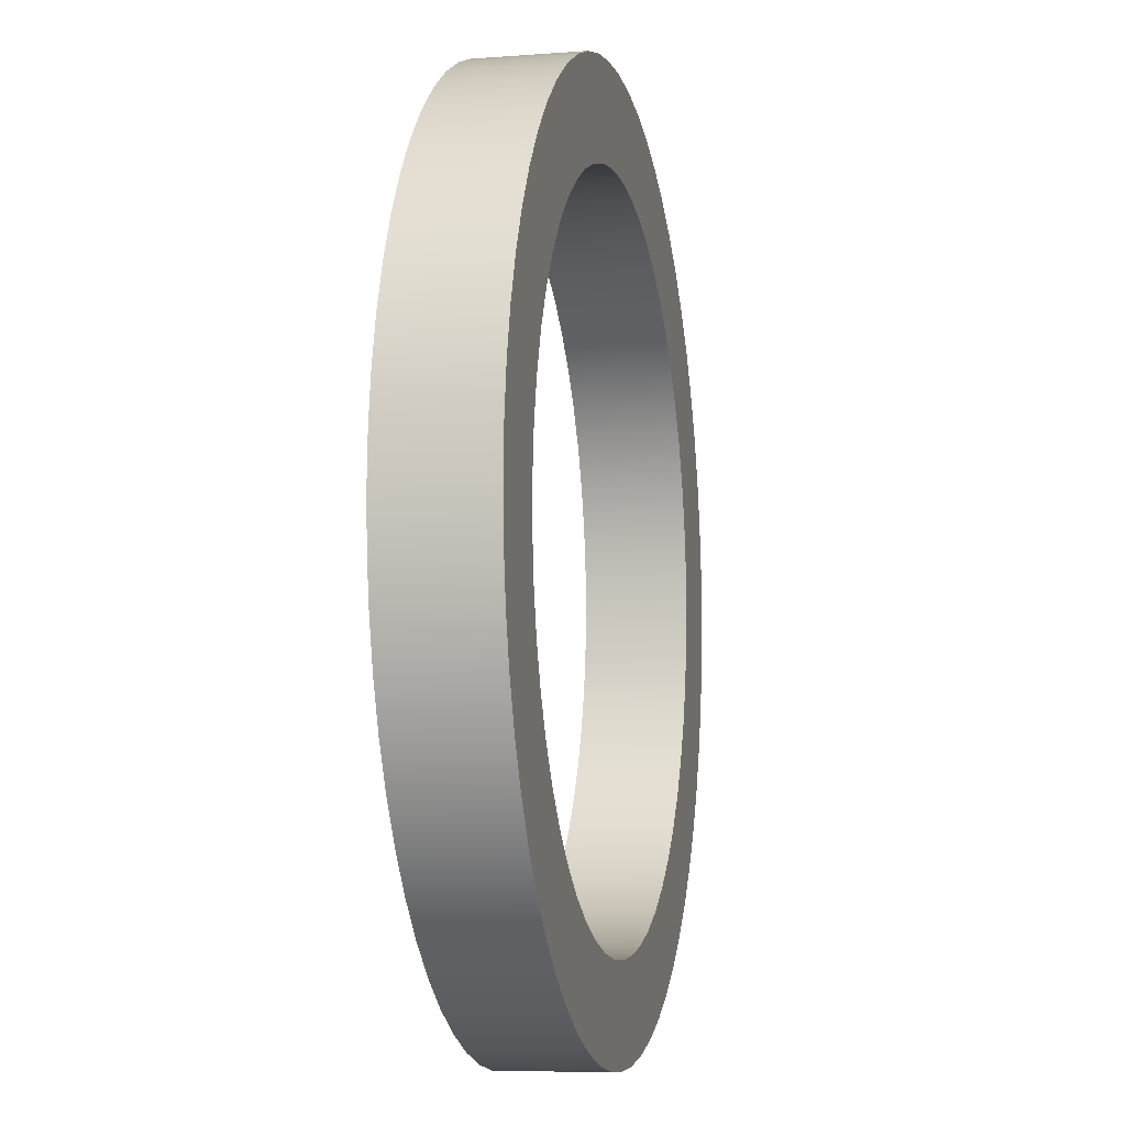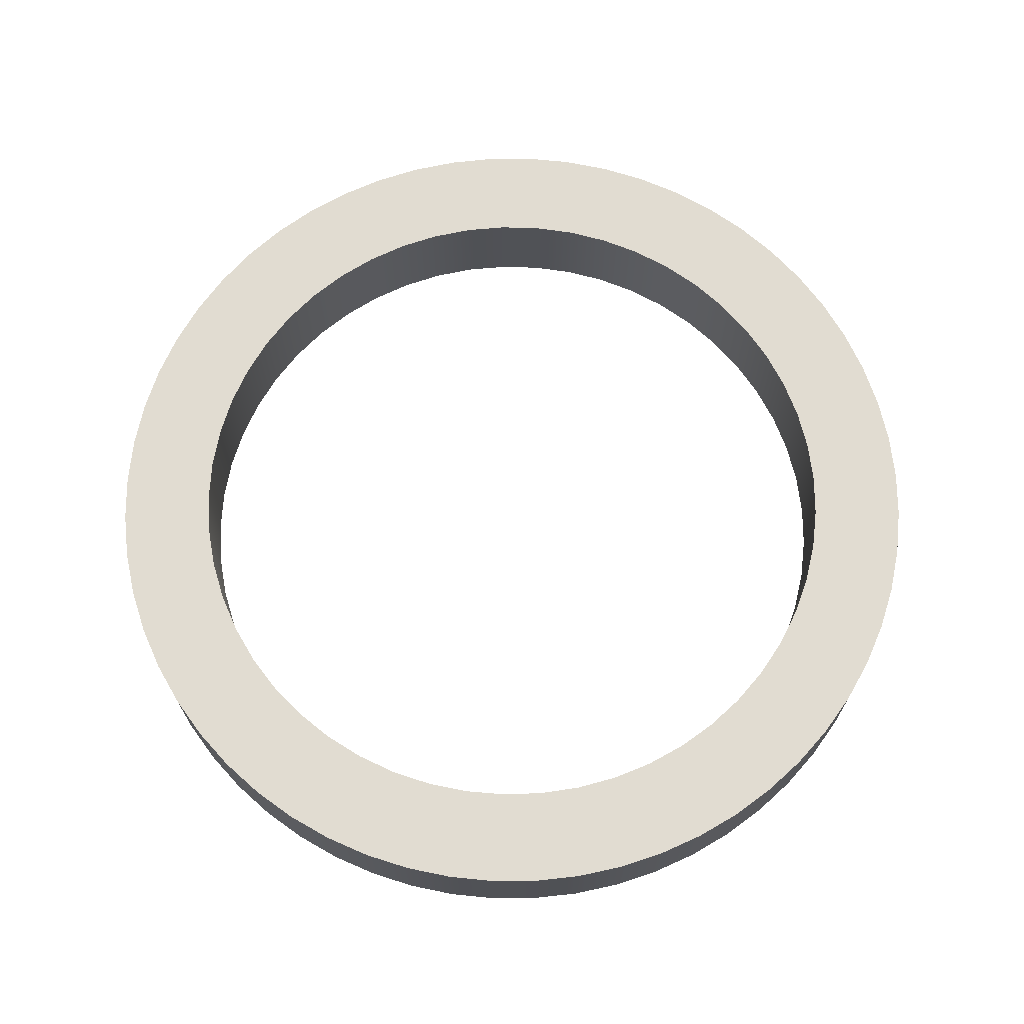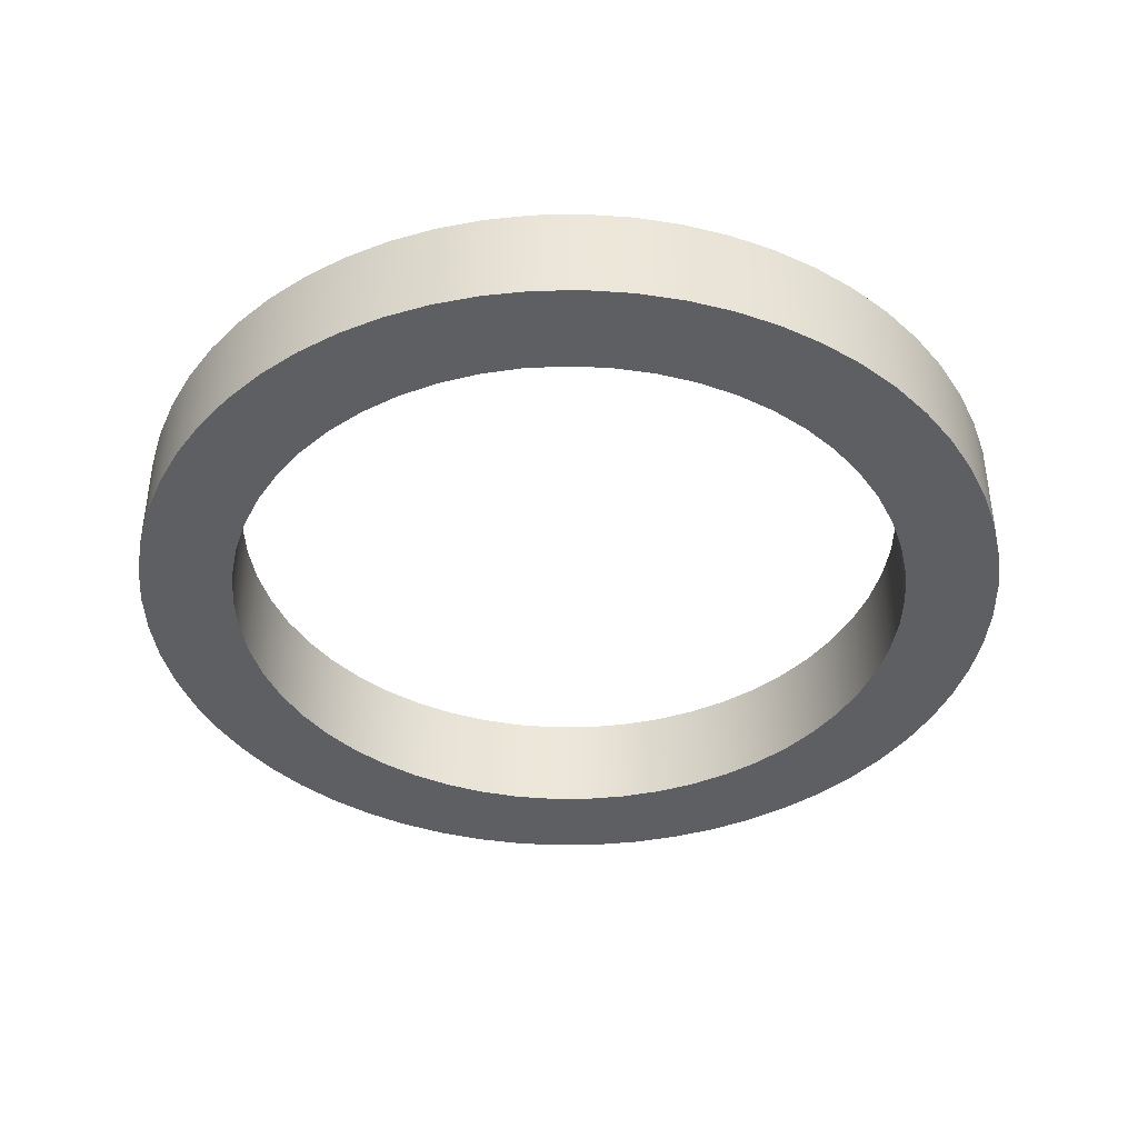
<metadata>
{"format":"obj","ext":"obj","renderer":"f3d","projection":"perspective","resolution":1024,"background":"white","views":[{"elev":-7.5,"azim":102.2,"up":"+Z"},{"elev":69.3,"azim":-27.3,"up":"+Y"},{"elev":-40.6,"azim":-55.7,"up":"+Y"}]}
</metadata>
<code>
v -4.4 1.3 5.388e-16
v -4.369 1.3 0.5204
v -4.277 1.3 1.033
v -4.125 1.3 1.532
v -3.914 1.3 2.009
v -3.649 1.3 2.458
v -3.333 1.3 2.872
v -2.97 1.3 3.246
v -2.565 1.3 3.575
v -2.124 1.3 3.853
v -1.654 1.3 4.077
v -1.16 1.3 4.244
v -0.6496 1.3 4.352
v -0.1304 1.3 4.398
v 0.3907 1.3 4.383
v 0.9063 1.3 4.306
v 1.409 1.3 4.168
v 1.892 1.3 3.972
v 2.349 1.3 3.721
v 2.772 1.3 3.417
v 3.157 1.3 3.065
v 3.497 1.3 2.67
v 3.789 1.3 2.238
v 4.027 1.3 1.774
v 4.208 1.3 1.285
v 4.331 1.3 0.7783
v 4.392 1.3 0.2607
v 4.392 1.3 -0.2607
v 4.331 1.3 -0.7783
v 4.208 1.3 -1.285
v 4.027 1.3 -1.774
v 3.789 1.3 -2.238
v 3.497 1.3 -2.67
v 3.157 1.3 -3.065
v 2.772 1.3 -3.417
v 2.349 1.3 -3.721
v 1.892 1.3 -3.972
v 1.409 1.3 -4.168
v 0.9063 1.3 -4.306
v 0.3907 1.3 -4.383
v -0.1304 1.3 -4.398
v -0.6496 1.3 -4.352
v -1.16 1.3 -4.244
v -1.654 1.3 -4.077
v -2.124 1.3 -3.853
v -2.565 1.3 -3.575
v -2.97 1.3 -3.246
v -3.333 1.3 -2.872
v -3.649 1.3 -2.458
v -3.914 1.3 -2.009
v -4.125 1.3 -1.532
v -4.277 1.3 -1.033
v -4.369 1.3 -0.5204
v -4.4 0 5.388e-16
v -4.369 0 -0.5204
v -4.277 0 -1.033
v -4.125 0 -1.532
v -3.914 0 -2.009
v -3.649 0 -2.458
v -3.333 0 -2.872
v -2.97 0 -3.246
v -2.565 0 -3.575
v -2.124 0 -3.853
v -1.654 0 -4.077
v -1.16 0 -4.244
v -0.6496 0 -4.352
v -0.1304 0 -4.398
v 0.3907 0 -4.383
v 0.9063 0 -4.306
v 1.409 0 -4.168
v 1.892 0 -3.972
v 2.349 0 -3.721
v 2.772 0 -3.417
v 3.157 0 -3.065
v 3.497 0 -2.67
v 3.789 0 -2.238
v 4.027 0 -1.774
v 4.208 0 -1.285
v 4.331 0 -0.7783
v 4.392 0 -0.2607
v 4.392 0 0.2607
v 4.331 0 0.7783
v 4.208 0 1.285
v 4.027 0 1.774
v 3.789 0 2.238
v 3.497 0 2.67
v 3.157 0 3.065
v 2.772 0 3.417
v 2.349 0 3.721
v 1.892 0 3.972
v 1.409 0 4.168
v 0.9063 0 4.306
v 0.3907 0 4.383
v -0.1304 0 4.398
v -0.6496 0 4.352
v -1.16 0 4.244
v -1.654 0 4.077
v -2.124 0 3.853
v -2.565 0 3.575
v -2.97 0 3.246
v -3.333 0 2.872
v -3.649 0 2.458
v -3.914 0 2.009
v -4.125 0 1.532
v -4.277 0 1.033
v -4.369 0 0.5204
v -4.4 1.3 5.388e-16
v -4.4 0 5.388e-16
v -4.4 1.3 5.388e-16
v -4.369 1.3 -0.5204
v -4.277 1.3 -1.033
v -4.125 1.3 -1.532
v -3.914 1.3 -2.009
v -3.649 1.3 -2.458
v -3.333 1.3 -2.872
v -2.97 1.3 -3.246
v -2.565 1.3 -3.575
v -2.124 1.3 -3.853
v -1.654 1.3 -4.077
v -1.16 1.3 -4.244
v -0.6496 1.3 -4.352
v -0.1304 1.3 -4.398
v 0.3907 1.3 -4.383
v 0.9063 1.3 -4.306
v 1.409 1.3 -4.168
v 1.892 1.3 -3.972
v 2.349 1.3 -3.721
v 2.772 1.3 -3.417
v 3.157 1.3 -3.065
v 3.497 1.3 -2.67
v 3.789 1.3 -2.238
v 4.027 1.3 -1.774
v 4.208 1.3 -1.285
v 4.331 1.3 -0.7783
v 4.392 1.3 -0.2607
v 4.392 1.3 0.2607
v 4.331 1.3 0.7783
v 4.208 1.3 1.285
v 4.027 1.3 1.774
v 3.789 1.3 2.238
v 3.497 1.3 2.67
v 3.157 1.3 3.065
v 2.772 1.3 3.417
v 2.349 1.3 3.721
v 1.892 1.3 3.972
v 1.409 1.3 4.168
v 0.9063 1.3 4.306
v 0.3907 1.3 4.383
v -0.1304 1.3 4.398
v -0.6496 1.3 4.352
v -1.16 1.3 4.244
v -1.654 1.3 4.077
v -2.124 1.3 3.853
v -2.565 1.3 3.575
v -2.97 1.3 3.246
v -3.333 1.3 2.872
v -3.649 1.3 2.458
v -3.914 1.3 2.009
v -4.125 1.3 1.532
v -4.277 1.3 1.033
v -4.369 1.3 0.5204
v -5.6 1.3 6.858e-16
v -5.569 1.3 0.5854
v -5.478 1.3 1.164
v -5.326 1.3 1.73
v -5.116 1.3 2.278
v -4.85 1.3 2.8
v -4.53 1.3 3.292
v -4.162 1.3 3.747
v -3.747 1.3 4.162
v -3.292 1.3 4.53
v -2.8 1.3 4.85
v -2.278 1.3 5.116
v -1.73 1.3 5.326
v -1.164 1.3 5.478
v -0.5854 1.3 5.569
v 3.429e-16 1.3 5.6
v 0.5854 1.3 5.569
v 1.164 1.3 5.478
v 1.73 1.3 5.326
v 2.278 1.3 5.116
v 2.8 1.3 4.85
v 3.292 1.3 4.53
v 3.747 1.3 4.162
v 4.162 1.3 3.747
v 4.53 1.3 3.292
v 4.85 1.3 2.8
v 5.116 1.3 2.278
v 5.326 1.3 1.73
v 5.478 1.3 1.164
v 5.569 1.3 0.5854
v 5.6 1.3 0
v 5.569 1.3 -0.5854
v 5.478 1.3 -1.164
v 5.326 1.3 -1.73
v 5.116 1.3 -2.278
v 4.85 1.3 -2.8
v 4.53 1.3 -3.292
v 4.162 1.3 -3.747
v 3.747 1.3 -4.162
v 3.292 1.3 -4.53
v 2.8 1.3 -4.85
v 2.278 1.3 -5.116
v 1.73 1.3 -5.326
v 1.164 1.3 -5.478
v 0.5854 1.3 -5.569
v 3.429e-16 1.3 -5.6
v -0.5854 1.3 -5.569
v -1.164 1.3 -5.478
v -1.73 1.3 -5.326
v -2.278 1.3 -5.116
v -2.8 1.3 -4.85
v -3.292 1.3 -4.53
v -3.747 1.3 -4.162
v -4.162 1.3 -3.747
v -4.53 1.3 -3.292
v -4.85 1.3 -2.8
v -5.116 1.3 -2.278
v -5.326 1.3 -1.73
v -5.478 1.3 -1.164
v -5.569 1.3 -0.5854
v -5.6 1.3 6.858e-16
v -5.569 1.3 -0.5854
v -5.478 1.3 -1.164
v -5.326 1.3 -1.73
v -5.116 1.3 -2.278
v -4.85 1.3 -2.8
v -4.53 1.3 -3.292
v -4.162 1.3 -3.747
v -3.747 1.3 -4.162
v -3.292 1.3 -4.53
v -2.8 1.3 -4.85
v -2.278 1.3 -5.116
v -1.73 1.3 -5.326
v -1.164 1.3 -5.478
v -0.5854 1.3 -5.569
v 3.429e-16 1.3 -5.6
v 0.5854 1.3 -5.569
v 1.164 1.3 -5.478
v 1.73 1.3 -5.326
v 2.278 1.3 -5.116
v 2.8 1.3 -4.85
v 3.292 1.3 -4.53
v 3.747 1.3 -4.162
v 4.162 1.3 -3.747
v 4.53 1.3 -3.292
v 4.85 1.3 -2.8
v 5.116 1.3 -2.278
v 5.326 1.3 -1.73
v 5.478 1.3 -1.164
v 5.569 1.3 -0.5854
v 5.6 1.3 0
v 5.569 1.3 0.5854
v 5.478 1.3 1.164
v 5.326 1.3 1.73
v 5.116 1.3 2.278
v 4.85 1.3 2.8
v 4.53 1.3 3.292
v 4.162 1.3 3.747
v 3.747 1.3 4.162
v 3.292 1.3 4.53
v 2.8 1.3 4.85
v 2.278 1.3 5.116
v 1.73 1.3 5.326
v 1.164 1.3 5.478
v 0.5854 1.3 5.569
v 3.429e-16 1.3 5.6
v -0.5854 1.3 5.569
v -1.164 1.3 5.478
v -1.73 1.3 5.326
v -2.278 1.3 5.116
v -2.8 1.3 4.85
v -3.292 1.3 4.53
v -3.747 1.3 4.162
v -4.162 1.3 3.747
v -4.53 1.3 3.292
v -4.85 1.3 2.8
v -5.116 1.3 2.278
v -5.326 1.3 1.73
v -5.478 1.3 1.164
v -5.569 1.3 0.5854
v -5.6 0 6.858e-16
v -5.569 0 0.5854
v -5.478 0 1.164
v -5.326 0 1.73
v -5.116 0 2.278
v -4.85 0 2.8
v -4.53 0 3.292
v -4.162 0 3.747
v -3.747 0 4.162
v -3.292 0 4.53
v -2.8 0 4.85
v -2.278 0 5.116
v -1.73 0 5.326
v -1.164 0 5.478
v -0.5854 0 5.569
v 3.429e-16 0 5.6
v 0.5854 0 5.569
v 1.164 0 5.478
v 1.73 0 5.326
v 2.278 0 5.116
v 2.8 0 4.85
v 3.292 0 4.53
v 3.747 0 4.162
v 4.162 0 3.747
v 4.53 0 3.292
v 4.85 0 2.8
v 5.116 0 2.278
v 5.326 0 1.73
v 5.478 0 1.164
v 5.569 0 0.5854
v 5.6 0 0
v 5.569 0 -0.5854
v 5.478 0 -1.164
v 5.326 0 -1.73
v 5.116 0 -2.278
v 4.85 0 -2.8
v 4.53 0 -3.292
v 4.162 0 -3.747
v 3.747 0 -4.162
v 3.292 0 -4.53
v 2.8 0 -4.85
v 2.278 0 -5.116
v 1.73 0 -5.326
v 1.164 0 -5.478
v 0.5854 0 -5.569
v 3.429e-16 0 -5.6
v -0.5854 0 -5.569
v -1.164 0 -5.478
v -1.73 0 -5.326
v -2.278 0 -5.116
v -2.8 0 -4.85
v -3.292 0 -4.53
v -3.747 0 -4.162
v -4.162 0 -3.747
v -4.53 0 -3.292
v -4.85 0 -2.8
v -5.116 0 -2.278
v -5.326 0 -1.73
v -5.478 0 -1.164
v -5.569 0 -0.5854
v -5.6 0 6.858e-16
v -5.6 1.3 6.858e-16
v -4.4 0 5.388e-16
v -4.369 0 0.5204
v -4.277 0 1.033
v -4.125 0 1.532
v -3.914 0 2.009
v -3.649 0 2.458
v -3.333 0 2.872
v -2.97 0 3.246
v -2.565 0 3.575
v -2.124 0 3.853
v -1.654 0 4.077
v -1.16 0 4.244
v -0.6496 0 4.352
v -0.1304 0 4.398
v 0.3907 0 4.383
v 0.9063 0 4.306
v 1.409 0 4.168
v 1.892 0 3.972
v 2.349 0 3.721
v 2.772 0 3.417
v 3.157 0 3.065
v 3.497 0 2.67
v 3.789 0 2.238
v 4.027 0 1.774
v 4.208 0 1.285
v 4.331 0 0.7783
v 4.392 0 0.2607
v 4.392 0 -0.2607
v 4.331 0 -0.7783
v 4.208 0 -1.285
v 4.027 0 -1.774
v 3.789 0 -2.238
v 3.497 0 -2.67
v 3.157 0 -3.065
v 2.772 0 -3.417
v 2.349 0 -3.721
v 1.892 0 -3.972
v 1.409 0 -4.168
v 0.9063 0 -4.306
v 0.3907 0 -4.383
v -0.1304 0 -4.398
v -0.6496 0 -4.352
v -1.16 0 -4.244
v -1.654 0 -4.077
v -2.124 0 -3.853
v -2.565 0 -3.575
v -2.97 0 -3.246
v -3.333 0 -2.872
v -3.649 0 -2.458
v -3.914 0 -2.009
v -4.125 0 -1.532
v -4.277 0 -1.033
v -4.369 0 -0.5204
v -5.6 0 6.858e-16
v -5.569 0 -0.5854
v -5.478 0 -1.164
v -5.326 0 -1.73
v -5.116 0 -2.278
v -4.85 0 -2.8
v -4.53 0 -3.292
v -4.162 0 -3.747
v -3.747 0 -4.162
v -3.292 0 -4.53
v -2.8 0 -4.85
v -2.278 0 -5.116
v -1.73 0 -5.326
v -1.164 0 -5.478
v -0.5854 0 -5.569
v 3.429e-16 0 -5.6
v 0.5854 0 -5.569
v 1.164 0 -5.478
v 1.73 0 -5.326
v 2.278 0 -5.116
v 2.8 0 -4.85
v 3.292 0 -4.53
v 3.747 0 -4.162
v 4.162 0 -3.747
v 4.53 0 -3.292
v 4.85 0 -2.8
v 5.116 0 -2.278
v 5.326 0 -1.73
v 5.478 0 -1.164
v 5.569 0 -0.5854
v 5.6 0 0
v 5.569 0 0.5854
v 5.478 0 1.164
v 5.326 0 1.73
v 5.116 0 2.278
v 4.85 0 2.8
v 4.53 0 3.292
v 4.162 0 3.747
v 3.747 0 4.162
v 3.292 0 4.53
v 2.8 0 4.85
v 2.278 0 5.116
v 1.73 0 5.326
v 1.164 0 5.478
v 0.5854 0 5.569
v 3.429e-16 0 5.6
v -0.5854 0 5.569
v -1.164 0 5.478
v -1.73 0 5.326
v -2.278 0 5.116
v -2.8 0 4.85
v -3.292 0 4.53
v -3.747 0 4.162
v -4.162 0 3.747
v -4.53 0 3.292
v -4.85 0 2.8
v -5.116 0 2.278
v -5.326 0 1.73
v -5.478 0 1.164
v -5.569 0 0.5854
f 2 106 1
f 1 106 108
f 107 54 53
f 53 54 55
f 53 55 52
f 52 55 56
f 52 56 51
f 51 56 57
f 51 57 50
f 50 57 58
f 50 58 49
f 49 58 59
f 49 59 48
f 48 59 60
f 48 60 47
f 47 60 61
f 47 61 46
f 46 61 62
f 46 62 45
f 45 62 63
f 45 63 44
f 44 63 64
f 44 64 43
f 43 64 65
f 43 65 42
f 42 65 66
f 42 66 41
f 41 66 67
f 41 67 40
f 40 67 68
f 40 68 39
f 39 68 69
f 39 69 38
f 38 69 70
f 38 70 37
f 37 70 71
f 37 71 36
f 36 71 72
f 36 72 35
f 35 72 73
f 35 73 34
f 34 73 74
f 34 74 33
f 33 74 75
f 33 75 32
f 32 75 76
f 32 76 31
f 31 76 77
f 31 77 30
f 30 77 78
f 30 78 29
f 29 78 79
f 29 79 28
f 28 79 80
f 28 80 27
f 27 80 81
f 27 81 26
f 26 81 82
f 26 82 25
f 25 82 83
f 25 83 24
f 24 83 84
f 24 84 23
f 23 84 85
f 23 85 22
f 22 85 86
f 22 86 21
f 21 86 87
f 21 87 20
f 20 87 88
f 20 88 19
f 19 88 89
f 19 89 18
f 18 89 90
f 18 90 17
f 17 90 91
f 17 91 16
f 16 91 92
f 16 92 15
f 15 92 93
f 15 93 14
f 14 93 94
f 14 94 13
f 13 94 95
f 13 95 12
f 12 95 96
f 12 96 11
f 11 96 97
f 11 97 10
f 10 97 98
f 10 98 9
f 9 98 99
f 9 99 8
f 8 99 100
f 8 100 7
f 7 100 101
f 7 101 6
f 6 101 102
f 6 102 5
f 5 102 103
f 5 103 4
f 4 103 104
f 4 104 3
f 3 104 105
f 3 105 2
f 2 105 106
f 110 221 109
f 109 221 162
f 109 162 163
f 221 110 220
f 220 110 111
f 220 111 219
f 219 111 112
f 219 112 218
f 218 112 113
f 218 113 217
f 217 113 114
f 217 114 216
f 216 114 115
f 216 115 215
f 215 115 116
f 215 116 214
f 214 116 117
f 214 117 213
f 213 117 212
f 212 117 118
f 212 118 211
f 211 118 119
f 211 119 210
f 210 119 120
f 210 120 209
f 209 120 121
f 209 121 208
f 208 121 122
f 208 122 207
f 207 122 123
f 207 123 206
f 206 123 124
f 206 124 205
f 205 124 204
f 204 124 125
f 204 125 203
f 203 125 126
f 203 126 202
f 202 126 127
f 202 127 201
f 201 127 128
f 201 128 200
f 200 128 129
f 200 129 199
f 199 129 130
f 199 130 198
f 198 130 131
f 198 131 197
f 197 131 132
f 197 132 196
f 196 132 195
f 195 132 133
f 195 133 194
f 194 133 134
f 194 134 193
f 193 134 135
f 193 135 192
f 192 135 136
f 192 136 191
f 191 136 137
f 191 137 190
f 190 137 138
f 190 138 189
f 189 138 139
f 189 139 188
f 188 139 187
f 187 139 140
f 187 140 186
f 186 140 141
f 186 141 185
f 185 141 142
f 185 142 184
f 184 142 143
f 184 143 183
f 183 143 144
f 183 144 182
f 182 144 145
f 182 145 181
f 181 145 146
f 181 146 180
f 180 146 147
f 180 147 179
f 179 147 178
f 178 147 148
f 178 148 177
f 177 148 149
f 177 149 176
f 176 149 150
f 176 150 175
f 175 150 151
f 175 151 174
f 174 151 152
f 174 152 173
f 173 152 153
f 173 153 172
f 172 153 154
f 172 154 171
f 171 154 170
f 170 154 155
f 170 155 169
f 169 155 156
f 169 156 168
f 168 156 157
f 168 157 167
f 167 157 158
f 167 158 166
f 166 158 159
f 166 159 165
f 165 159 160
f 165 160 164
f 164 160 161
f 164 161 163
f 163 161 109
f 223 341 222
f 222 341 342
f 343 282 281
f 281 282 283
f 281 283 280
f 280 283 284
f 280 284 279
f 279 284 285
f 279 285 278
f 278 285 286
f 278 286 277
f 277 286 287
f 277 287 276
f 276 287 288
f 276 288 275
f 275 288 289
f 275 289 274
f 274 289 290
f 274 290 273
f 273 290 291
f 273 291 272
f 272 291 292
f 272 292 271
f 271 292 293
f 271 293 270
f 270 293 294
f 270 294 269
f 269 294 295
f 269 295 268
f 268 295 296
f 268 296 267
f 267 296 297
f 267 297 266
f 266 297 298
f 266 298 265
f 265 298 299
f 265 299 264
f 264 299 300
f 264 300 263
f 263 300 301
f 263 301 262
f 262 301 302
f 262 302 261
f 261 302 303
f 261 303 260
f 260 303 304
f 260 304 259
f 259 304 305
f 259 305 258
f 258 305 306
f 258 306 257
f 257 306 307
f 257 307 256
f 256 307 308
f 256 308 255
f 255 308 309
f 255 309 254
f 254 309 310
f 254 310 253
f 253 310 311
f 253 311 252
f 252 311 312
f 252 312 251
f 251 312 313
f 251 313 250
f 250 313 314
f 250 314 249
f 249 314 315
f 249 315 248
f 248 315 316
f 248 316 247
f 247 316 317
f 247 317 246
f 246 317 318
f 246 318 245
f 245 318 319
f 245 319 244
f 244 319 320
f 244 320 243
f 243 320 321
f 243 321 242
f 242 321 322
f 242 322 241
f 241 322 323
f 241 323 240
f 240 323 324
f 240 324 239
f 239 324 325
f 239 325 238
f 238 325 326
f 238 326 237
f 237 326 327
f 237 327 236
f 236 327 328
f 236 328 235
f 235 328 329
f 235 329 234
f 234 329 330
f 234 330 233
f 233 330 331
f 233 331 232
f 232 331 332
f 232 332 231
f 231 332 333
f 231 333 230
f 230 333 334
f 230 334 229
f 229 334 335
f 229 335 228
f 228 335 336
f 228 336 227
f 227 336 337
f 227 337 226
f 226 337 338
f 226 338 225
f 225 338 339
f 225 339 224
f 224 339 340
f 224 340 223
f 223 340 341
f 345 456 344
f 344 456 397
f 344 397 398
f 456 345 455
f 455 345 346
f 455 346 454
f 454 346 347
f 454 347 453
f 453 347 348
f 453 348 452
f 452 348 349
f 452 349 451
f 451 349 350
f 451 350 450
f 450 350 351
f 450 351 449
f 449 351 352
f 449 352 448
f 448 352 447
f 447 352 353
f 447 353 446
f 446 353 354
f 446 354 445
f 445 354 355
f 445 355 444
f 444 355 356
f 444 356 443
f 443 356 357
f 443 357 442
f 442 357 358
f 442 358 441
f 441 358 359
f 441 359 440
f 440 359 439
f 439 359 360
f 439 360 438
f 438 360 361
f 438 361 437
f 437 361 362
f 437 362 436
f 436 362 363
f 436 363 435
f 435 363 364
f 435 364 434
f 434 364 365
f 434 365 433
f 433 365 366
f 433 366 432
f 432 366 367
f 432 367 431
f 431 367 430
f 430 367 368
f 430 368 429
f 429 368 369
f 429 369 428
f 428 369 370
f 428 370 427
f 427 370 371
f 427 371 426
f 426 371 372
f 426 372 425
f 425 372 373
f 425 373 424
f 424 373 374
f 424 374 423
f 423 374 422
f 422 374 375
f 422 375 421
f 421 375 376
f 421 376 420
f 420 376 377
f 420 377 419
f 419 377 378
f 419 378 418
f 418 378 379
f 418 379 417
f 417 379 380
f 417 380 416
f 416 380 381
f 416 381 415
f 415 381 382
f 415 382 414
f 414 382 413
f 413 382 383
f 413 383 412
f 412 383 384
f 412 384 411
f 411 384 385
f 411 385 410
f 410 385 386
f 410 386 409
f 409 386 387
f 409 387 408
f 408 387 388
f 408 388 407
f 407 388 389
f 407 389 406
f 406 389 405
f 405 389 390
f 405 390 404
f 404 390 391
f 404 391 403
f 403 391 392
f 403 392 402
f 402 392 393
f 402 393 401
f 401 393 394
f 401 394 400
f 400 394 395
f 400 395 399
f 399 395 396
f 399 396 398
f 398 396 344

</code>
